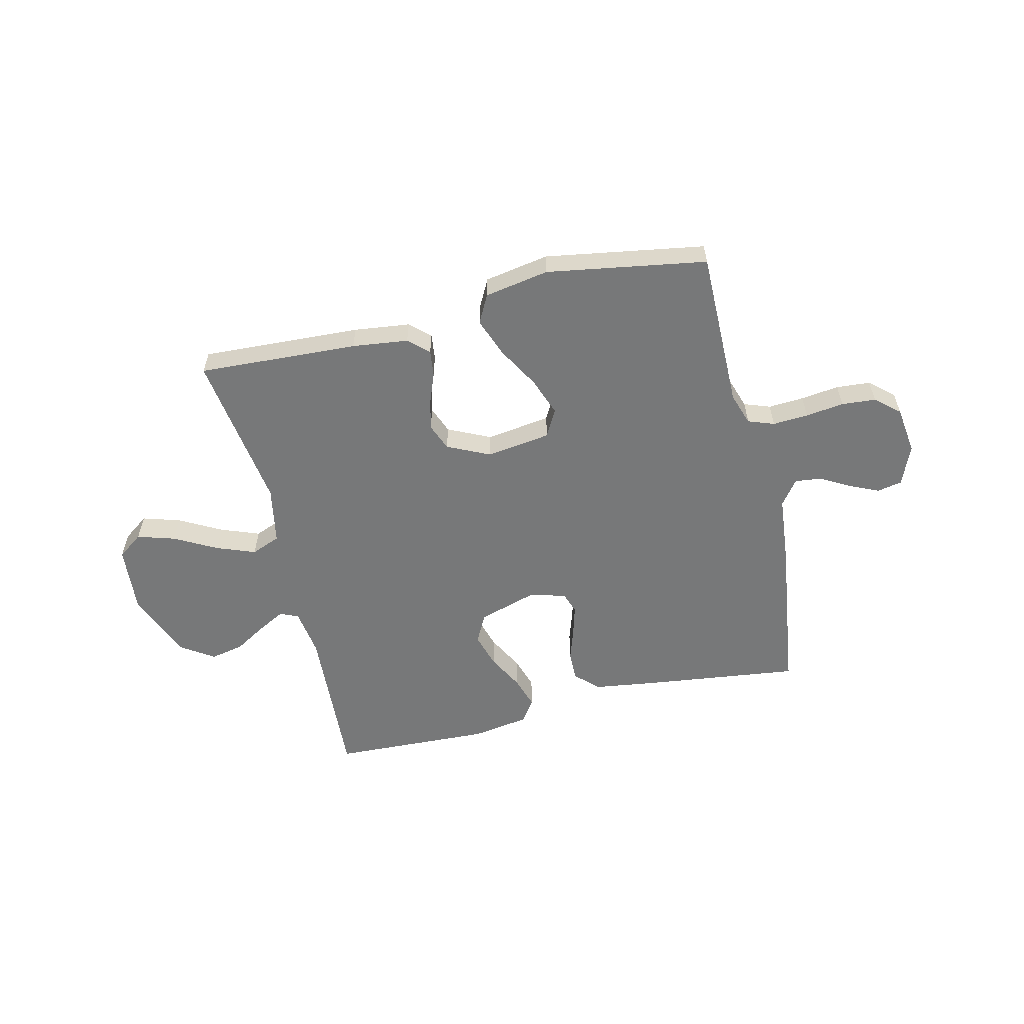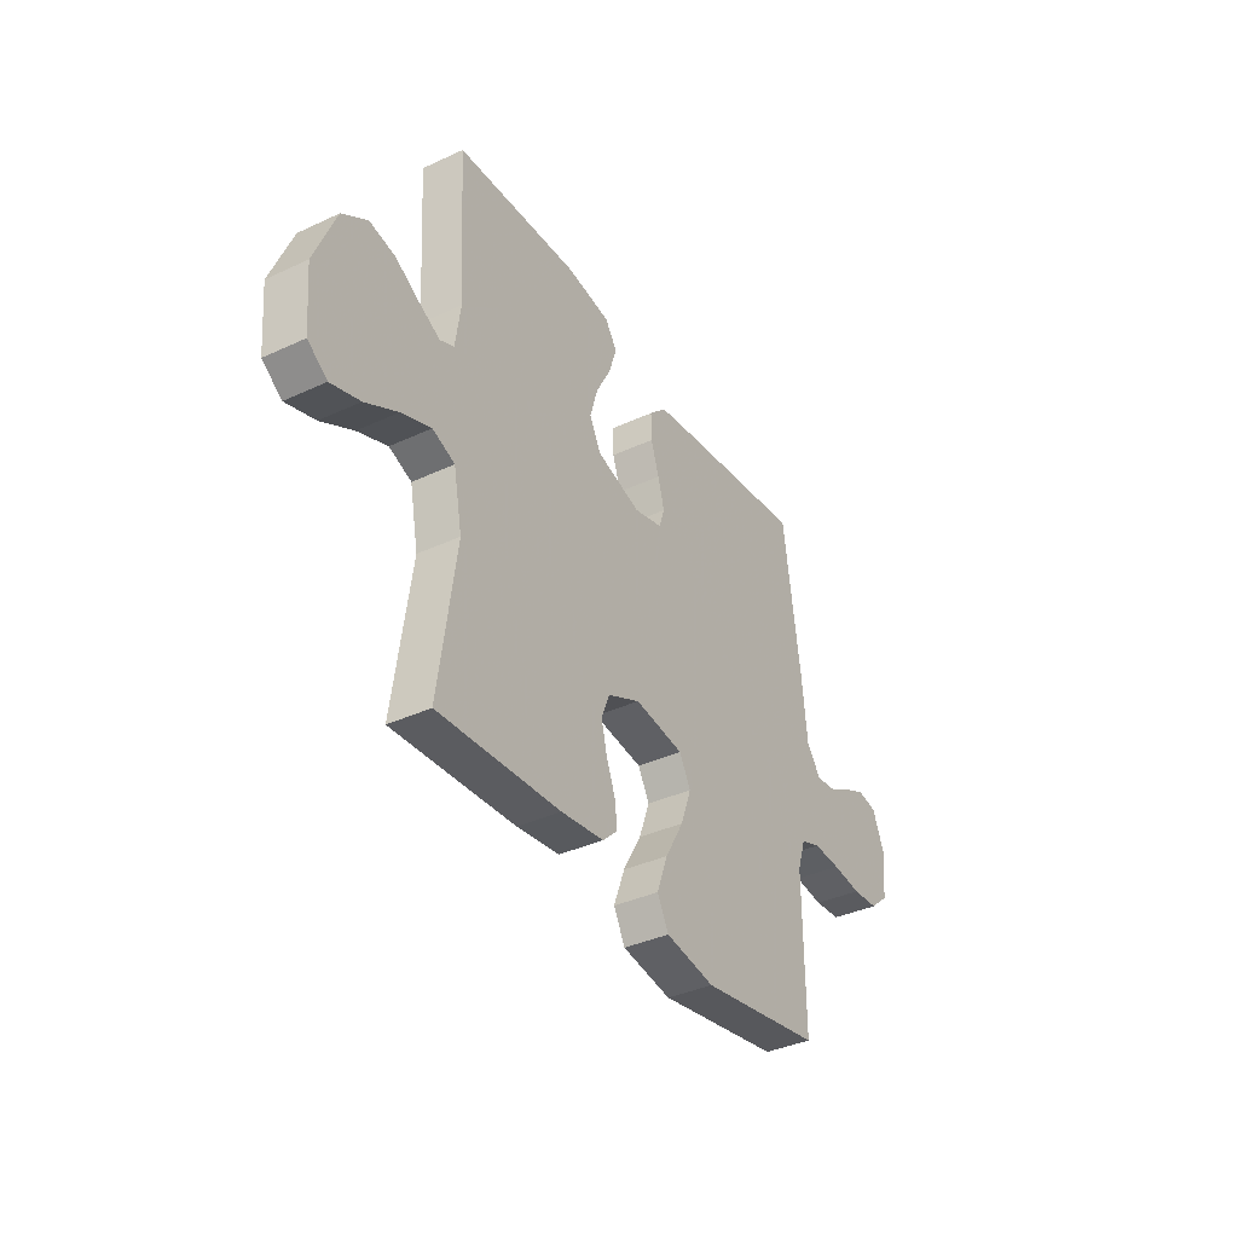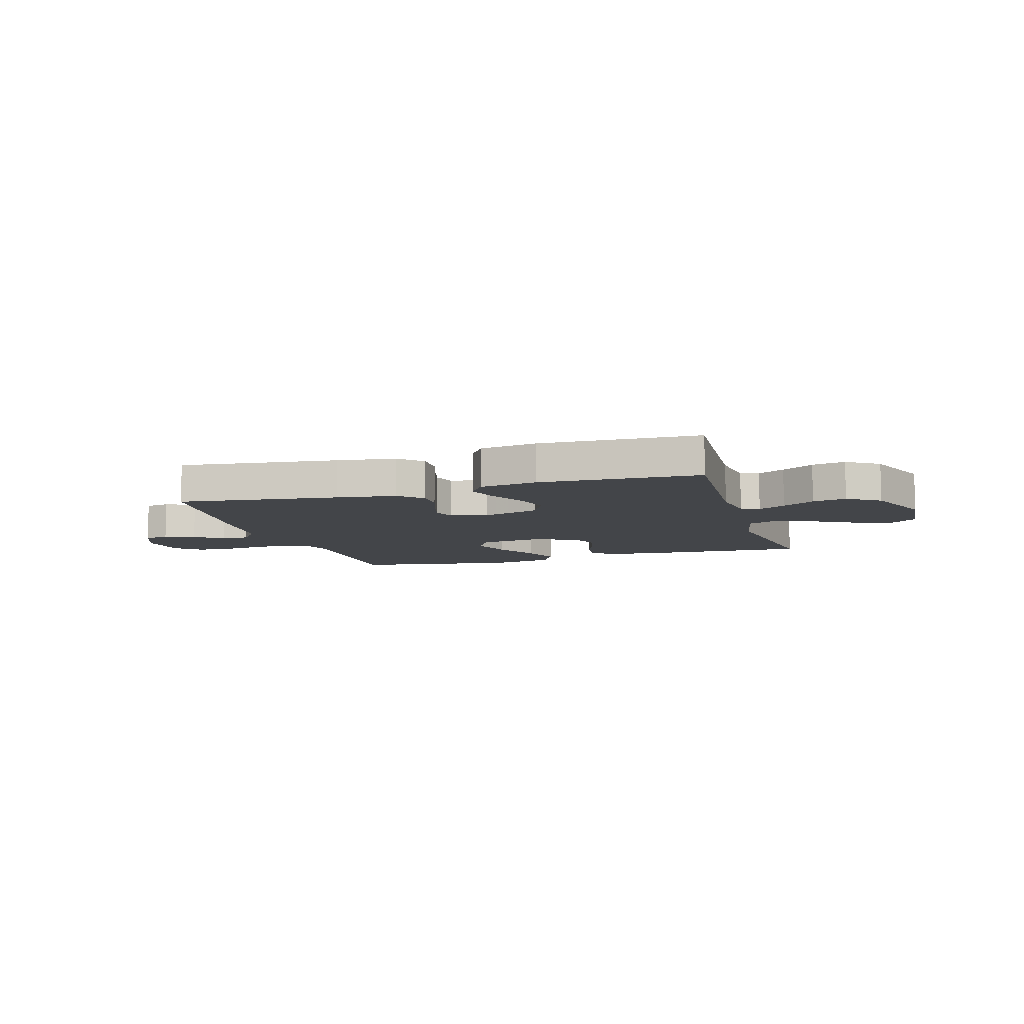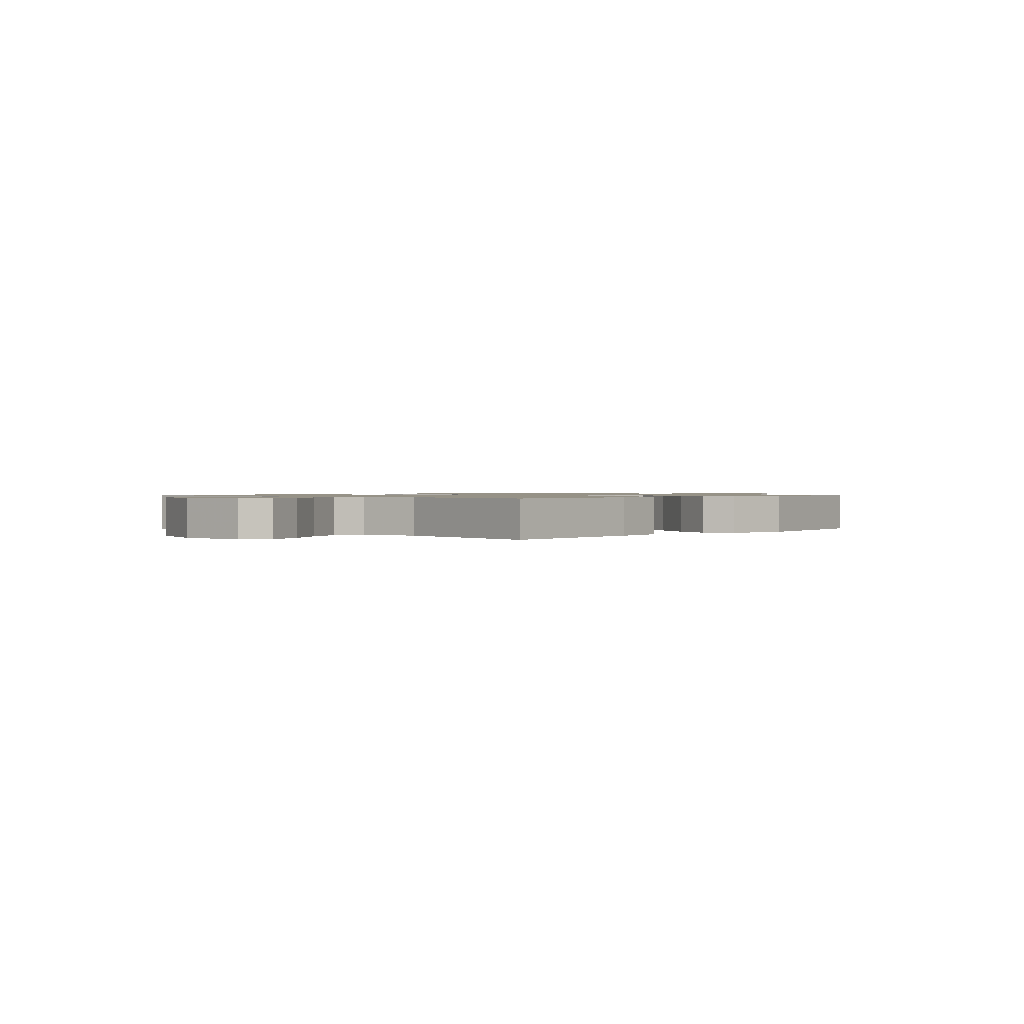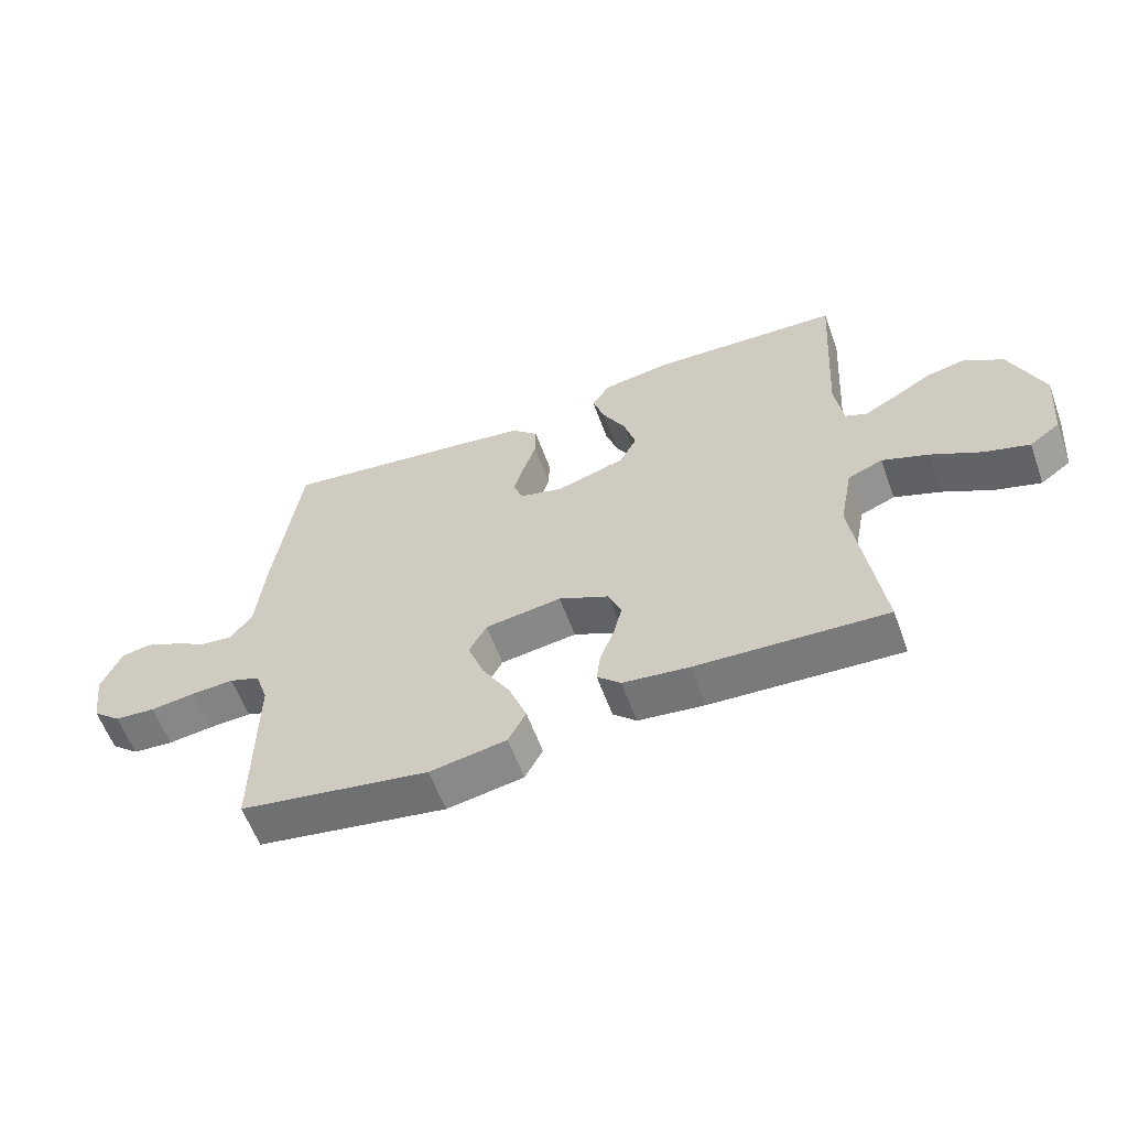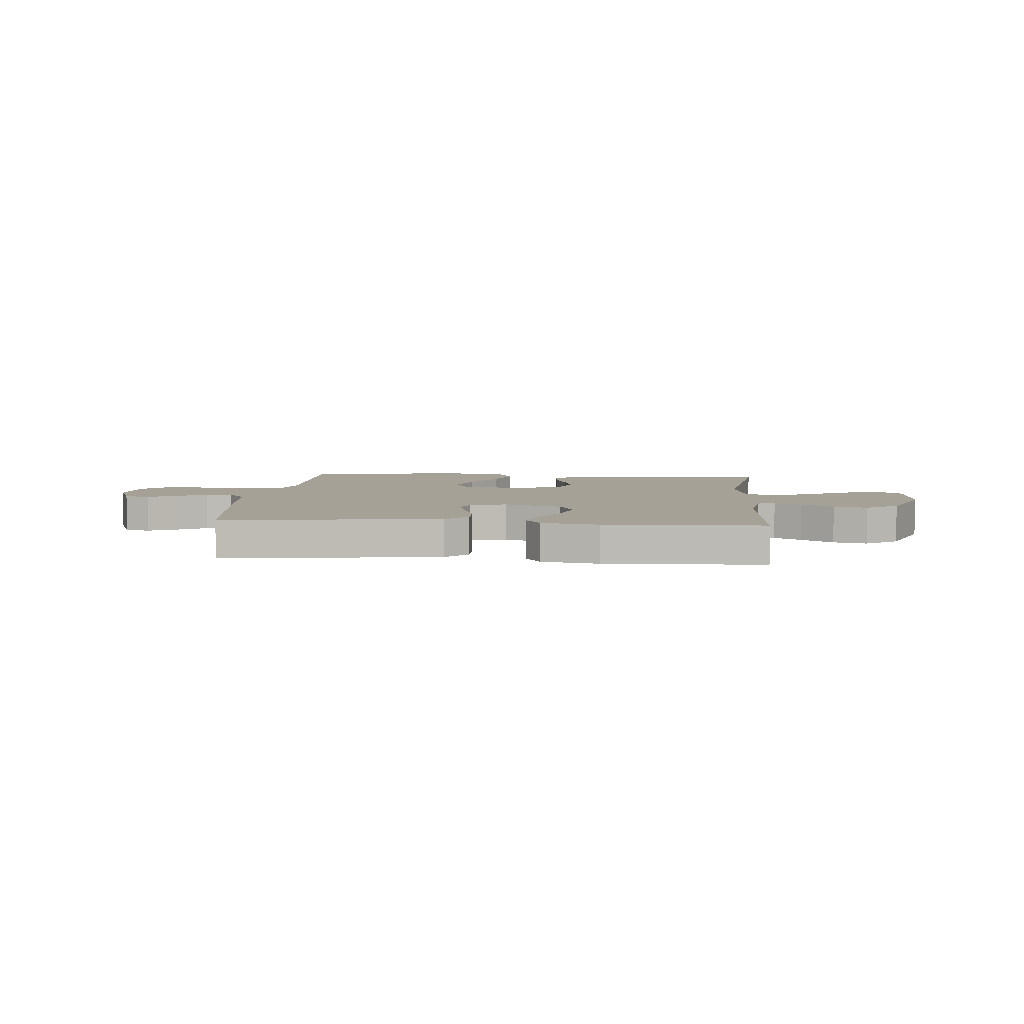
<metadata>
{"format":"obj","ext":"obj","renderer":"f3d","projection":"perspective","resolution":1024,"background":"white","views":[{"elev":-57.4,"azim":-166.5,"up":"+Y"},{"elev":-37.3,"azim":120.8,"up":"+Z"},{"elev":-8.8,"azim":16.9,"up":"+Y"},{"elev":1.0,"azim":132.5,"up":"+Y"},{"elev":-59.5,"azim":20.0,"up":"+Z"},{"elev":6.0,"azim":5.2,"up":"+Y"}]}
</metadata>
<code>
v -0.5 0.07 0.5
v -0.2 0.07 0.462
v -0.088 0.07 0.446
v -0.046 0.07 0.405
v -0.047 0.07 0.349
v -0.067 0.07 0.288
v -0.083 0.07 0.231
v -0.069 0.07 0.19
v 0 0.07 0.172
v 0.109 0.07 0.205
v 0.137 0.07 0.259
v 0.118 0.07 0.325
v 0.082 0.07 0.393
v 0.063 0.07 0.453
v 0.092 0.07 0.496
v 0.2 0.07 0.513
v 0.5 0.07 0.5
v 0.482 0.07 0.2
v 0.495 0.07 0.11
v 0.529 0.07 0.095
v 0.58 0.07 0.122
v 0.64 0.07 0.158
v 0.703 0.07 0.171
v 0.764 0.07 0.13
v 0.816 0.07 0
v 0.805 0.07 -0.127
v 0.757 0.07 -0.162
v 0.686 0.07 -0.14
v 0.607 0.07 -0.097
v 0.534 0.07 -0.069
v 0.479 0.07 -0.091
v 0.458 0.07 -0.2
v 0.5 0.07 -0.5
v 0.2 0.07 -0.484
v 0.095 0.07 -0.471
v 0.058 0.07 -0.436
v 0.064 0.07 -0.387
v 0.086 0.07 -0.33
v 0.1 0.07 -0.273
v 0.08 0.07 -0.222
v 0 0.07 -0.184
v -0.121 0.07 -0.201
v -0.149 0.07 -0.252
v -0.123 0.07 -0.324
v -0.078 0.07 -0.403
v -0.051 0.07 -0.476
v -0.079 0.07 -0.529
v -0.2 0.07 -0.55
v -0.5 0.07 -0.5
v -0.498 0.07 -0.2
v -0.518 0.07 -0.139
v -0.567 0.07 -0.121
v -0.634 0.07 -0.125
v -0.706 0.07 -0.134
v -0.77 0.07 -0.129
v -0.815 0.07 -0.09
v -0.827 0.07 0
v -0.796 0.07 0.075
v -0.749 0.07 0.084
v -0.694 0.07 0.059
v -0.639 0.07 0.028
v -0.589 0.07 0.022
v -0.554 0.07 0.069
v -0.541 0.07 0.2
v -0.5 0 0.5
v -0.2 0 0.462
v -0.088 0 0.446
v -0.046 0 0.405
v -0.047 0 0.349
v -0.067 0 0.288
v -0.083 0 0.231
v -0.069 0 0.19
v 0 0 0.172
v 0.109 0 0.205
v 0.137 0 0.259
v 0.118 0 0.325
v 0.082 0 0.393
v 0.063 0 0.453
v 0.092 0 0.496
v 0.2 0 0.513
v 0.5 0 0.5
v 0.482 0 0.2
v 0.495 0 0.11
v 0.529 0 0.095
v 0.58 0 0.122
v 0.64 0 0.158
v 0.703 0 0.171
v 0.764 0 0.13
v 0.816 0 0
v 0.805 0 -0.127
v 0.757 0 -0.162
v 0.686 0 -0.14
v 0.607 0 -0.097
v 0.534 0 -0.069
v 0.479 0 -0.091
v 0.458 0 -0.2
v 0.5 0 -0.5
v 0.2 0 -0.484
v 0.095 0 -0.471
v 0.058 0 -0.436
v 0.064 0 -0.387
v 0.086 0 -0.33
v 0.1 0 -0.273
v 0.08 0 -0.222
v 0 0 -0.184
v -0.121 0 -0.201
v -0.149 0 -0.252
v -0.123 0 -0.324
v -0.078 0 -0.403
v -0.051 0 -0.476
v -0.079 0 -0.529
v -0.2 0 -0.55
v -0.5 0 -0.5
v -0.498 0 -0.2
v -0.518 0 -0.139
v -0.567 0 -0.121
v -0.634 0 -0.125
v -0.706 0 -0.134
v -0.77 0 -0.129
v -0.815 0 -0.09
v -0.827 0 0
v -0.796 0 0.075
v -0.749 0 0.084
v -0.694 0 0.059
v -0.639 0 0.028
v -0.589 0 0.022
v -0.554 0 0.069
v -0.541 0 0.2
f 63 64 1 2
f 62 63 2 3
f 58 59 60 61
f 56 57 58 61
f 56 61 62
f 53 54 55 56
f 52 53 56 62
f 51 52 62 3
f 47 48 49 50
f 44 45 46 47
f 43 44 47 50
f 42 43 50 51
f 35 36 37 38
f 35 38 39
f 32 33 34 35
f 31 32 35 39
f 26 27 28 29
f 26 29 30
f 25 26 30
f 24 25 30
f 21 22 23 24
f 20 21 24 30
f 19 20 30 31
f 15 16 17 18
f 12 13 14 15
f 11 12 15 18
f 10 11 18 19
f 3 4 5 6
f 3 6 7
f 51 3 7
f 41 42 51 7
f 19 31 39 40
f 9 10 19 40
f 8 9 40 41
f 7 8 41
f 66 65 128 127
f 67 66 127 126
f 125 124 123 122
f 125 122 121 120
f 126 125 120
f 120 119 118 117
f 126 120 117 116
f 67 126 116 115
f 114 113 112 111
f 111 110 109 108
f 114 111 108 107
f 115 114 107 106
f 102 101 100 99
f 103 102 99
f 99 98 97 96
f 103 99 96 95
f 93 92 91 90
f 94 93 90
f 94 90 89
f 94 89 88
f 88 87 86 85
f 94 88 85 84
f 95 94 84 83
f 82 81 80 79
f 79 78 77 76
f 82 79 76 75
f 83 82 75 74
f 70 69 68 67
f 71 70 67
f 71 67 115
f 71 115 106 105
f 104 103 95 83
f 104 83 74 73
f 105 104 73 72
f 105 72 71
f 1 65 66 2
f 2 66 67 3
f 3 67 68 4
f 4 68 69 5
f 5 69 70 6
f 6 70 71 7
f 7 71 72 8
f 8 72 73 9
f 9 73 74 10
f 10 74 75 11
f 11 75 76 12
f 12 76 77 13
f 13 77 78 14
f 14 78 79 15
f 15 79 80 16
f 16 80 81 17
f 17 81 82 18
f 18 82 83 19
f 19 83 84 20
f 20 84 85 21
f 21 85 86 22
f 22 86 87 23
f 23 87 88 24
f 24 88 89 25
f 25 89 90 26
f 26 90 91 27
f 27 91 92 28
f 28 92 93 29
f 29 93 94 30
f 30 94 95 31
f 31 95 96 32
f 32 96 97 33
f 33 97 98 34
f 34 98 99 35
f 35 99 100 36
f 36 100 101 37
f 37 101 102 38
f 38 102 103 39
f 39 103 104 40
f 40 104 105 41
f 41 105 106 42
f 42 106 107 43
f 43 107 108 44
f 44 108 109 45
f 45 109 110 46
f 46 110 111 47
f 47 111 112 48
f 48 112 113 49
f 49 113 114 50
f 50 114 115 51
f 51 115 116 52
f 52 116 117 53
f 53 117 118 54
f 54 118 119 55
f 55 119 120 56
f 56 120 121 57
f 57 121 122 58
f 58 122 123 59
f 59 123 124 60
f 60 124 125 61
f 61 125 126 62
f 62 126 127 63
f 63 127 128 64
f 64 128 65 1

</code>
